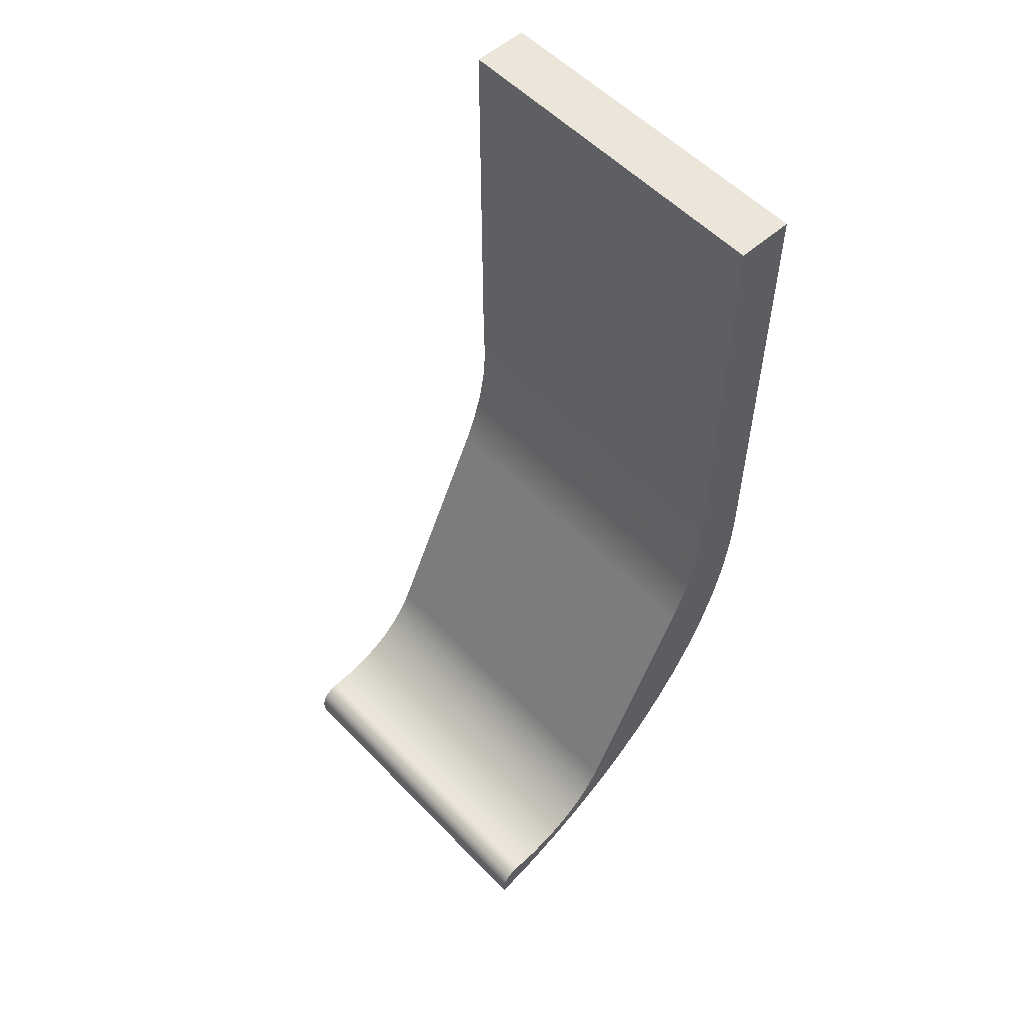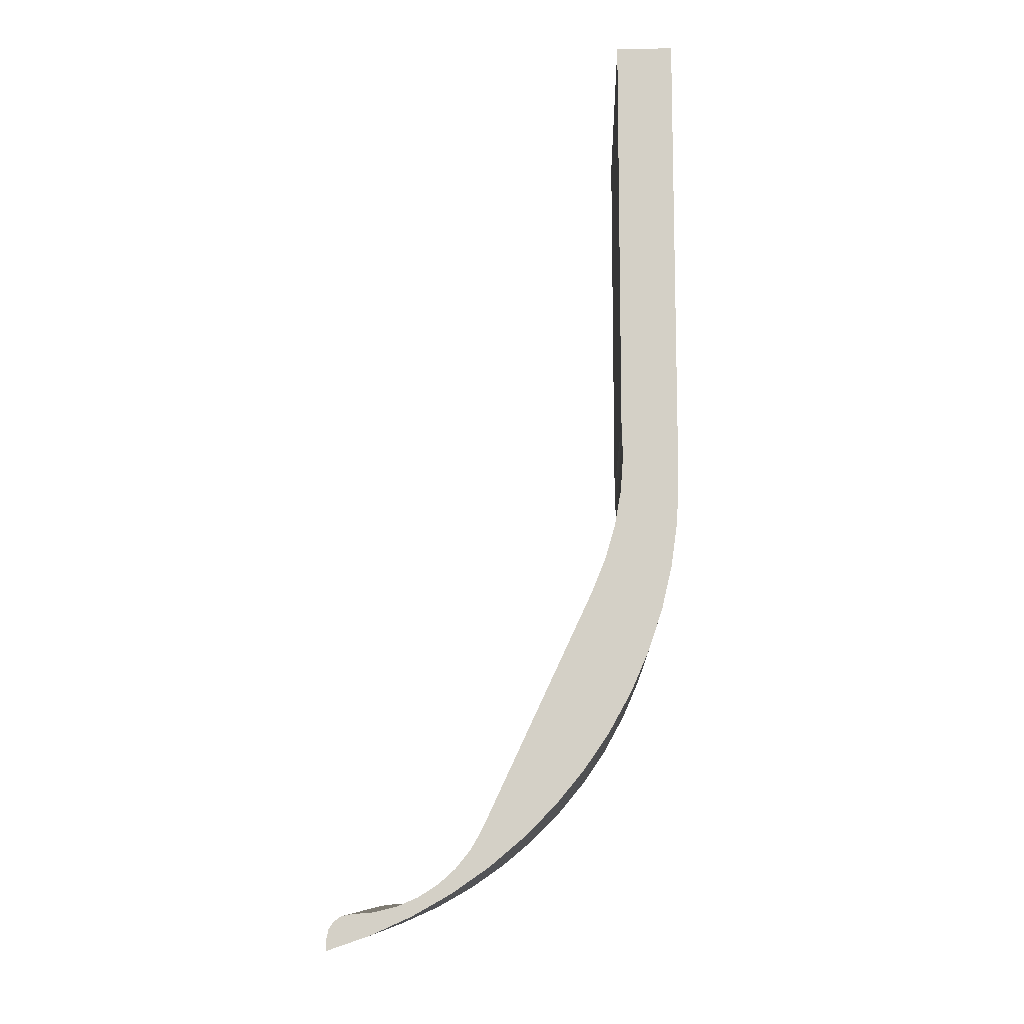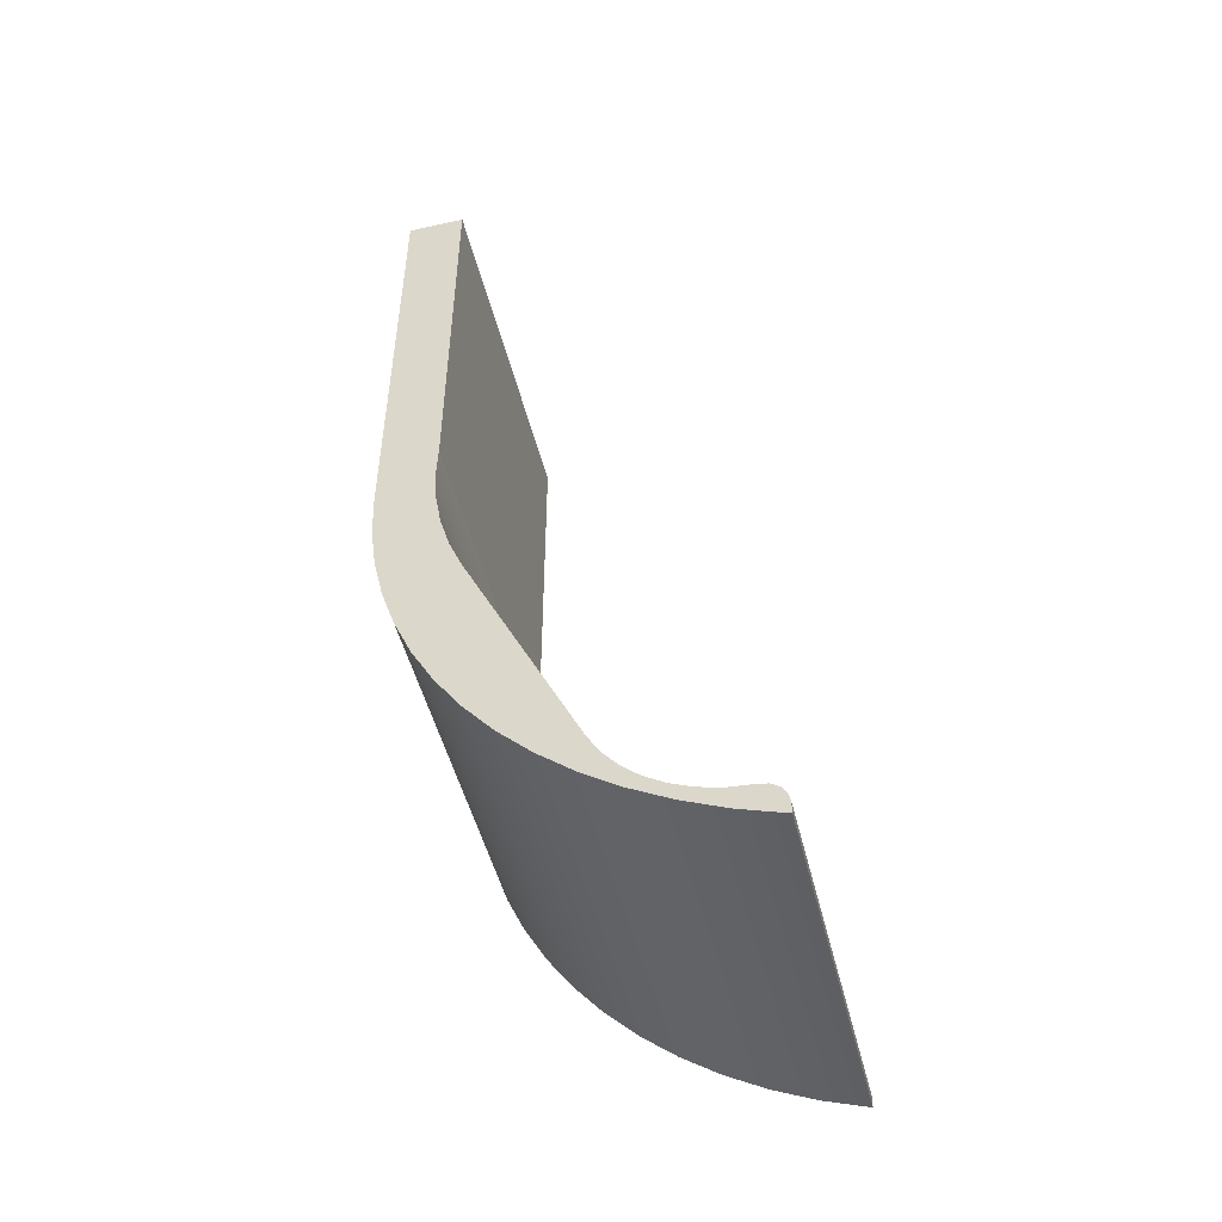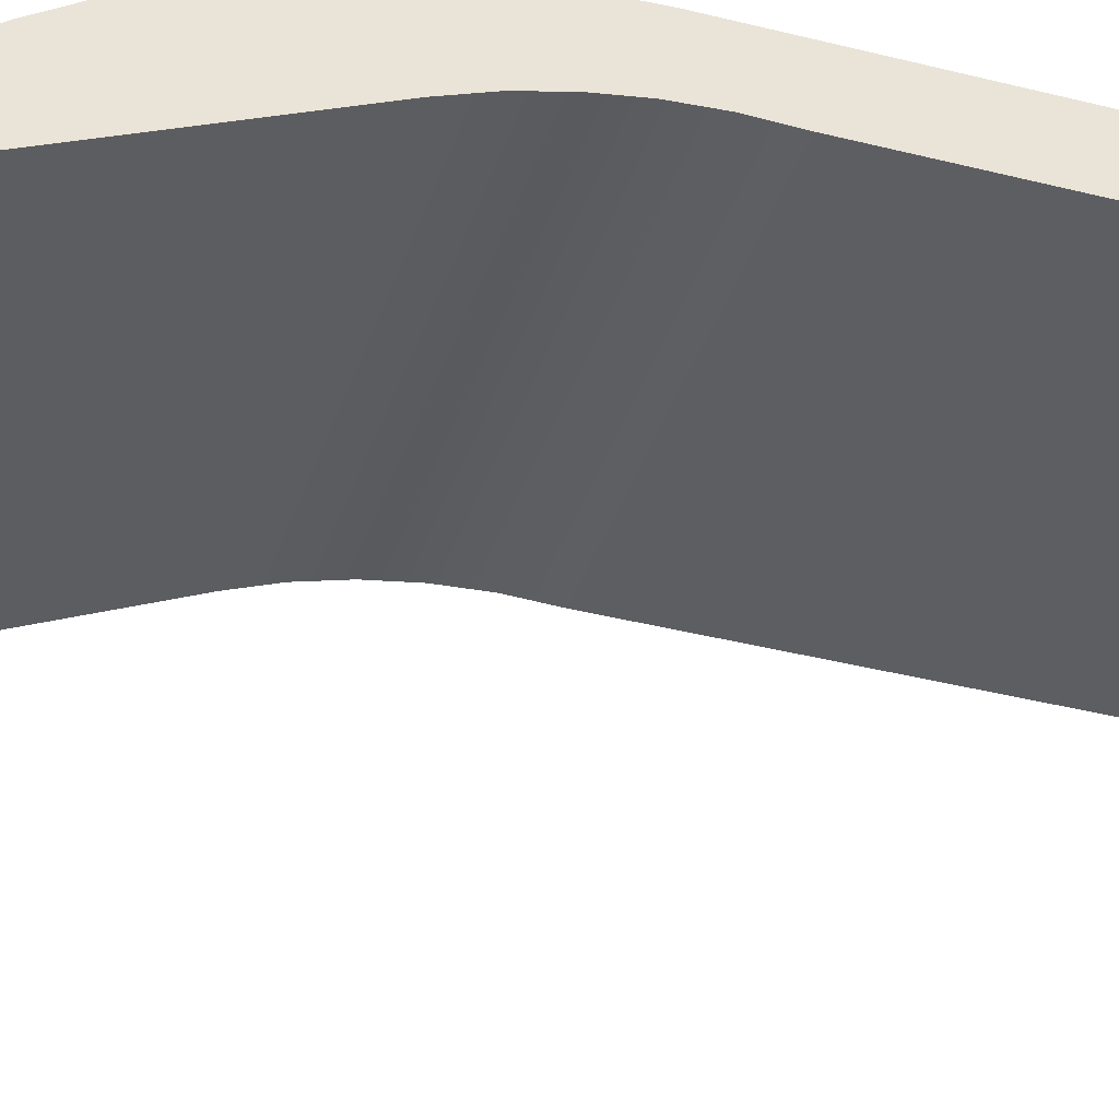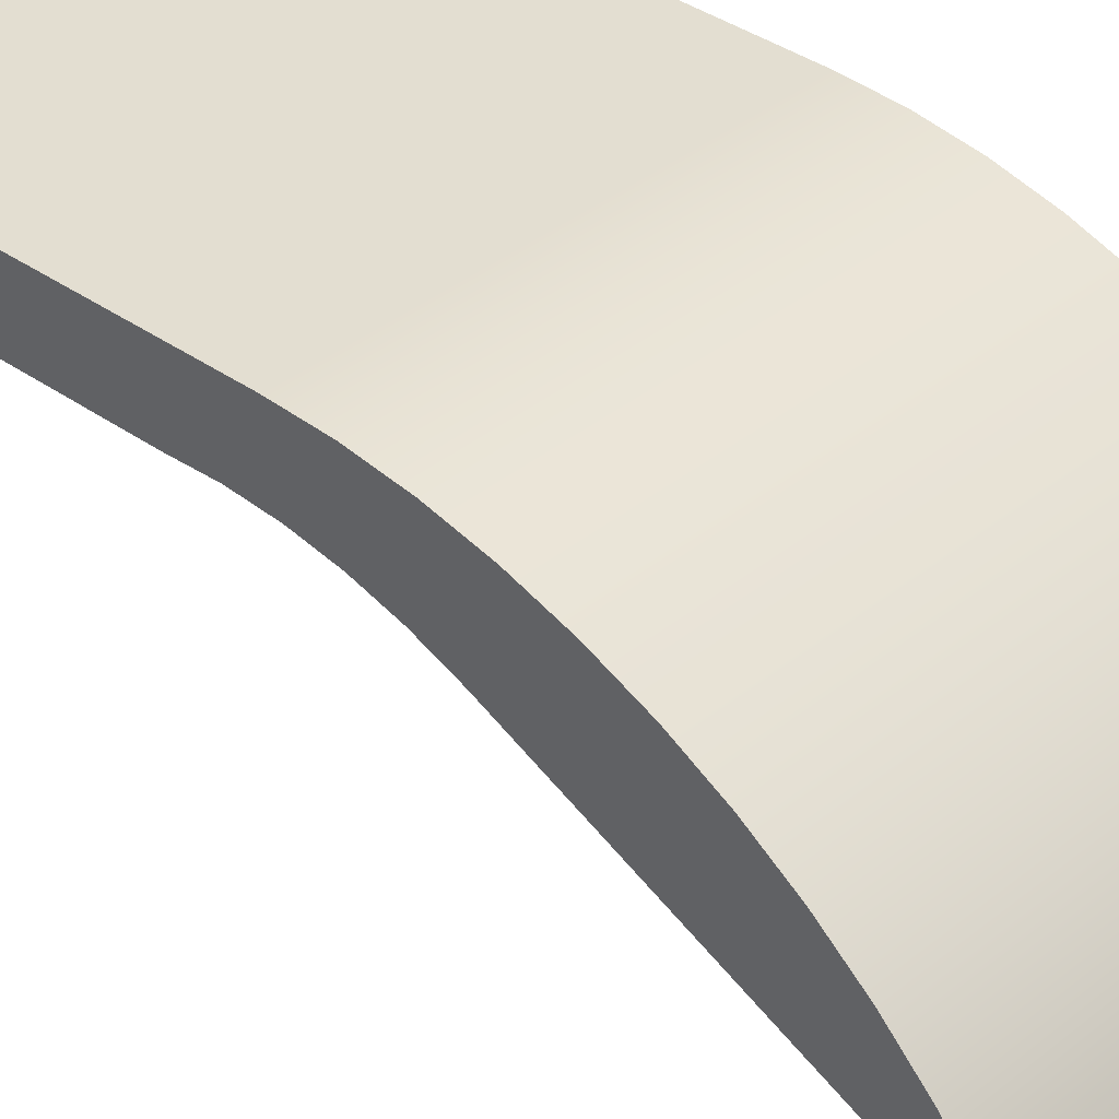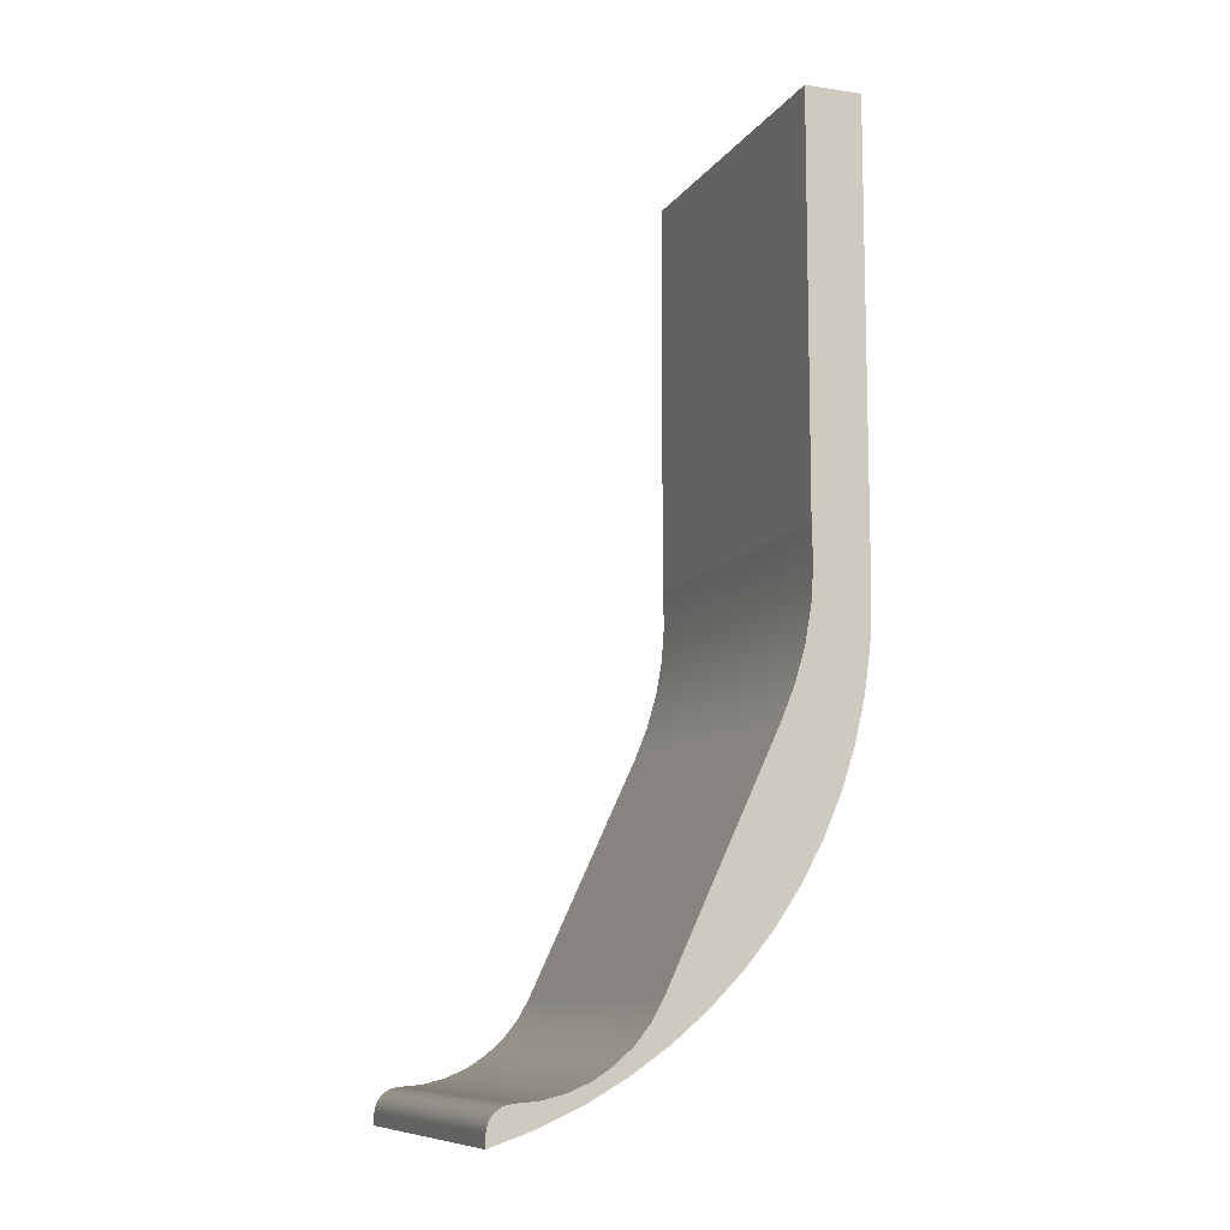
<metadata>
{"format":"obj","ext":"obj","renderer":"f3d","projection":"perspective","resolution":1024,"background":"white","views":[{"elev":55.1,"azim":47.2,"up":"+Z"},{"elev":-10.6,"azim":92.0,"up":"+Z"},{"elev":-49.4,"azim":-76.2,"up":"+Z"},{"elev":-38.8,"azim":-107.7,"up":"+Y"},{"elev":36.1,"azim":133.2,"up":"+Y"},{"elev":-9.8,"azim":69.4,"up":"+Z"}]}
</metadata>
<code>
v 0 11.43 1.1
v 0 11.42 1.083
v 0 11.41 1.068
v 0 11.39 1.055
v 0 11.38 1.044
v 0 11.36 1.036
v 0 11.34 1.032
v 0 11.32 1.03
v 0.3 11.32 1.03
v 0.3 11.34 1.032
v 0.3 11.36 1.036
v 0.3 11.38 1.044
v 0.3 11.39 1.055
v 0.3 11.41 1.068
v 0.3 11.42 1.083
v 0.3 11.43 1.1
v 0 11.52 1.302
v 0 11.43 1.1
v 0.3 11.43 1.1
v 0.3 11.52 1.302
v 0 11.55 1.451
v 0 11.55 1.421
v 0 11.55 1.39
v 0 11.54 1.36
v 0 11.54 1.331
v 0 11.52 1.302
v 0.3 11.52 1.302
v 0.3 11.54 1.331
v 0.3 11.54 1.36
v 0.3 11.55 1.39
v 0.3 11.55 1.421
v 0.3 11.55 1.451
v 0 11.55 1.8
v 0 11.55 1.451
v 0.3 11.55 1.451
v 0.3 11.55 1.8
v 0 11.6 1.8
v 0 11.55 1.8
v 0.3 11.55 1.8
v 0.3 11.6 1.8
v 0 11.6 1.4
v 0 11.6 1.8
v 0.3 11.6 1.8
v 0.3 11.6 1.4
v 0 11.3 1
v 0 11.34 1.012
v 0 11.37 1.028
v 0 11.4 1.047
v 0 11.44 1.069
v 0 11.47 1.093
v 0 11.49 1.12
v 0 11.52 1.15
v 0 11.54 1.182
v 0 11.56 1.215
v 0 11.57 1.25
v 0 11.58 1.287
v 0 11.59 1.324
v 0 11.6 1.362
v 0 11.6 1.4
v 0.3 11.6 1.4
v 0.3 11.6 1.362
v 0.3 11.59 1.324
v 0.3 11.58 1.287
v 0.3 11.57 1.25
v 0.3 11.56 1.215
v 0.3 11.54 1.182
v 0.3 11.52 1.15
v 0.3 11.49 1.12
v 0.3 11.47 1.093
v 0.3 11.44 1.069
v 0.3 11.4 1.047
v 0.3 11.37 1.028
v 0.3 11.34 1.012
v 0.3 11.3 1
v 0 11.3 1.01
v 0 11.3 1
v 0.3 11.3 1
v 0.3 11.3 1.01
v 0 11.32 1.03
v 0 11.31 1.028
v 0 11.31 1.024
v 0 11.3 1.018
v 0 11.3 1.01
v 0.3 11.3 1.01
v 0.3 11.3 1.018
v 0.3 11.31 1.024
v 0.3 11.31 1.028
v 0.3 11.32 1.03
v 0.3 11.32 1.03
v 0.3 11.31 1.028
v 0.3 11.31 1.024
v 0.3 11.3 1.018
v 0.3 11.3 1.01
v 0.3 11.3 1
v 0.3 11.34 1.012
v 0.3 11.37 1.028
v 0.3 11.4 1.047
v 0.3 11.44 1.069
v 0.3 11.47 1.093
v 0.3 11.49 1.12
v 0.3 11.52 1.15
v 0.3 11.54 1.182
v 0.3 11.56 1.215
v 0.3 11.57 1.25
v 0.3 11.58 1.287
v 0.3 11.59 1.324
v 0.3 11.6 1.362
v 0.3 11.6 1.4
v 0.3 11.6 1.8
v 0.3 11.55 1.8
v 0.3 11.55 1.451
v 0.3 11.55 1.421
v 0.3 11.55 1.39
v 0.3 11.54 1.36
v 0.3 11.54 1.331
v 0.3 11.52 1.302
v 0.3 11.43 1.1
v 0.3 11.42 1.083
v 0.3 11.41 1.068
v 0.3 11.39 1.055
v 0.3 11.38 1.044
v 0.3 11.36 1.036
v 0.3 11.34 1.032
v 0 11.3 1.01
v 0 11.3 1.018
v 0 11.31 1.024
v 0 11.31 1.028
v 0 11.32 1.03
v 0 11.34 1.032
v 0 11.36 1.036
v 0 11.38 1.044
v 0 11.39 1.055
v 0 11.41 1.068
v 0 11.42 1.083
v 0 11.43 1.1
v 0 11.52 1.302
v 0 11.54 1.331
v 0 11.54 1.36
v 0 11.55 1.39
v 0 11.55 1.421
v 0 11.55 1.451
v 0 11.55 1.8
v 0 11.6 1.8
v 0 11.6 1.4
v 0 11.6 1.362
v 0 11.59 1.324
v 0 11.58 1.287
v 0 11.57 1.25
v 0 11.56 1.215
v 0 11.54 1.182
v 0 11.52 1.15
v 0 11.49 1.12
v 0 11.47 1.093
v 0 11.44 1.069
v 0 11.4 1.047
v 0 11.37 1.028
v 0 11.34 1.012
v 0 11.3 1
g 621435ae-e331-11ea-9fde-54bf646e7e1f
f 16 1 15
f 15 1 2
f 15 2 14
f 14 2 3
f 14 3 13
f 13 3 4
f 13 4 12
f 12 4 5
f 12 5 11
f 11 5 6
f 11 6 10
f 10 6 7
f 10 7 9
f 9 7 8
g 6214d1f4-e331-11ea-b770-54bf646e7e1f
f 17 18 20
f 20 18 19
g 62156e26-e331-11ea-b4bd-54bf646e7e1f
f 32 21 31
f 31 21 22
f 31 22 30
f 30 22 23
f 30 23 29
f 29 23 24
f 29 24 28
f 28 24 25
f 28 25 27
f 27 25 26
g 62160a68-e331-11ea-9f92-54bf646e7e1f
f 33 34 36
f 36 34 35
g 6216a69a-e331-11ea-9c80-54bf646e7e1f
f 37 38 40
f 40 38 39
g 621742da-e331-11ea-ada9-54bf646e7e1f
f 41 42 44
f 44 42 43
g 6217b808-e331-11ea-aae0-54bf646e7e1f
f 74 45 73
f 73 45 46
f 73 46 72
f 72 46 47
f 72 47 71
f 71 47 48
f 71 48 70
f 70 48 49
f 70 49 69
f 69 49 50
f 69 50 68
f 68 50 51
f 68 51 67
f 67 51 52
f 67 52 66
f 66 52 53
f 66 53 65
f 65 53 54
f 65 54 64
f 64 54 55
f 64 55 63
f 63 55 56
f 63 56 62
f 62 56 57
f 62 57 61
f 61 57 58
f 61 58 60
f 60 58 59
g 62182d2e-e331-11ea-a3fd-54bf646e7e1f
f 75 76 78
f 78 76 77
g 6218a258-e331-11ea-92e9-54bf646e7e1f
f 88 79 87
f 87 79 80
f 87 80 86
f 86 80 81
f 86 81 85
f 85 81 82
f 85 82 84
f 84 82 83
g 6219178a-e331-11ea-8c52-54bf646e7e1f
f 123 89 95
f 95 89 90
f 95 90 91
f 91 92 95
f 95 92 93
f 95 93 94
f 123 95 122
f 122 95 96
f 122 96 121
f 121 96 97
f 121 97 120
f 120 97 119
f 119 97 98
f 119 98 118
f 118 98 117
f 117 98 99
f 117 99 100
f 100 101 117
f 117 101 116
f 116 101 102
f 116 102 103
f 103 104 116
f 116 104 105
f 116 105 115
f 115 105 106
f 115 106 114
f 114 106 107
f 114 107 113
f 113 107 108
f 113 108 112
f 112 108 111
f 111 108 109
f 111 109 110
g 62198cb0-e331-11ea-ba46-54bf646e7e1f
f 158 124 157
f 157 124 125
f 157 125 126
f 126 127 157
f 157 127 128
f 157 128 129
f 129 130 157
f 157 130 156
f 156 130 131
f 156 131 155
f 155 131 132
f 155 132 133
f 155 133 154
f 154 133 134
f 154 134 135
f 136 151 135
f 135 151 152
f 135 152 153
f 137 147 136
f 136 147 148
f 136 148 149
f 147 137 146
f 146 137 138
f 146 138 145
f 145 138 139
f 145 139 144
f 144 139 140
f 144 140 141
f 142 143 141
f 141 143 144
f 149 150 136
f 136 150 151
f 153 154 135

</code>
